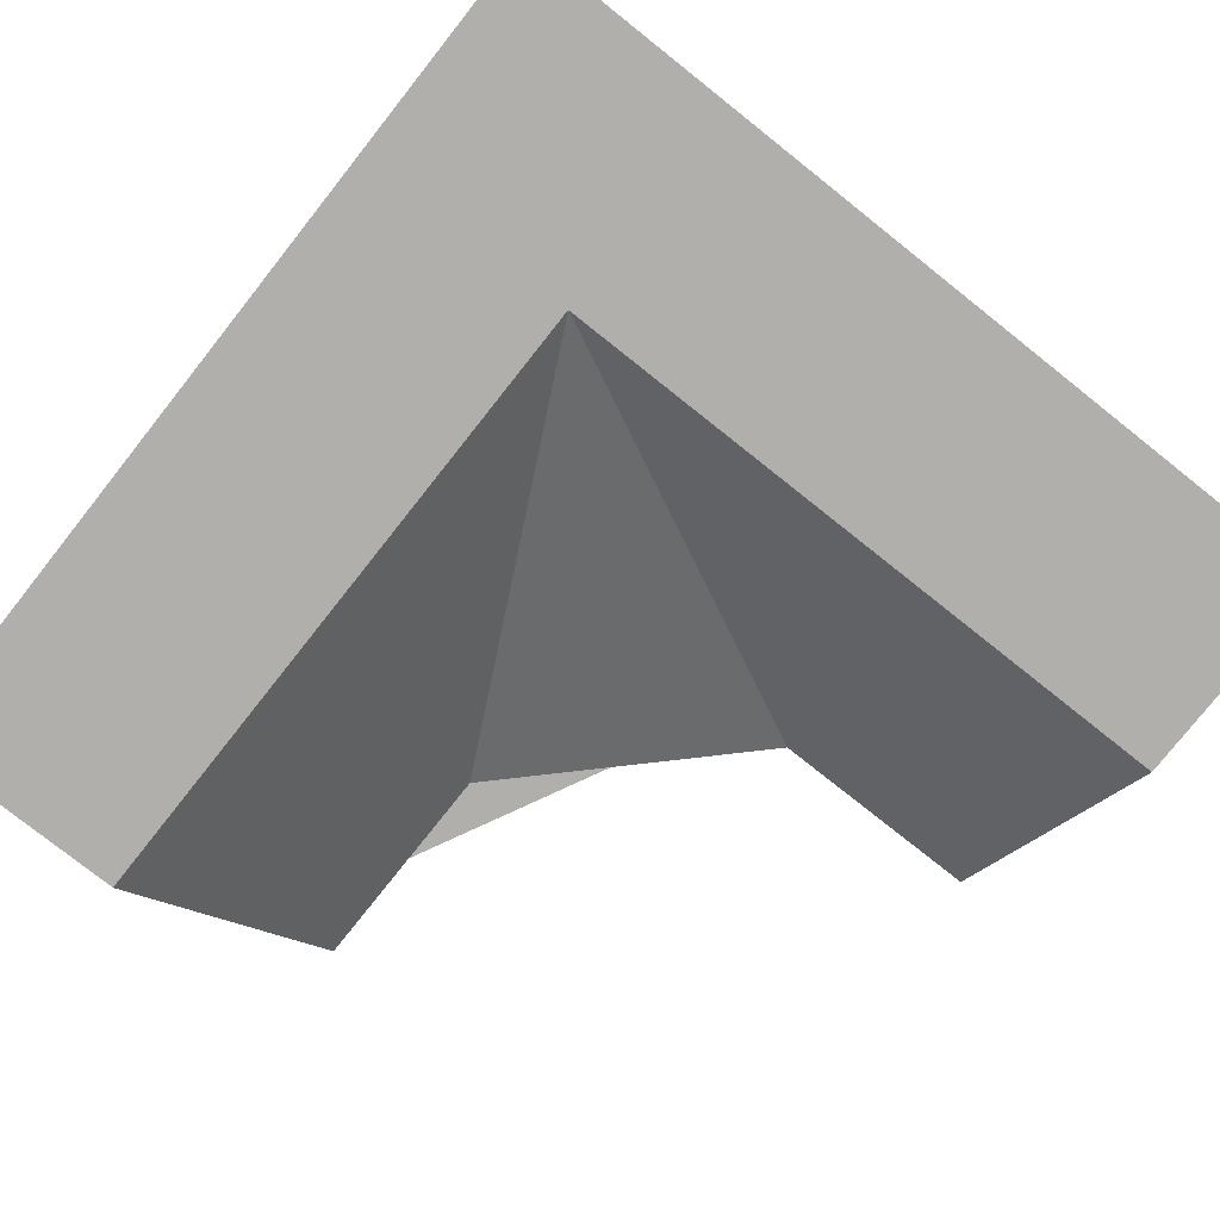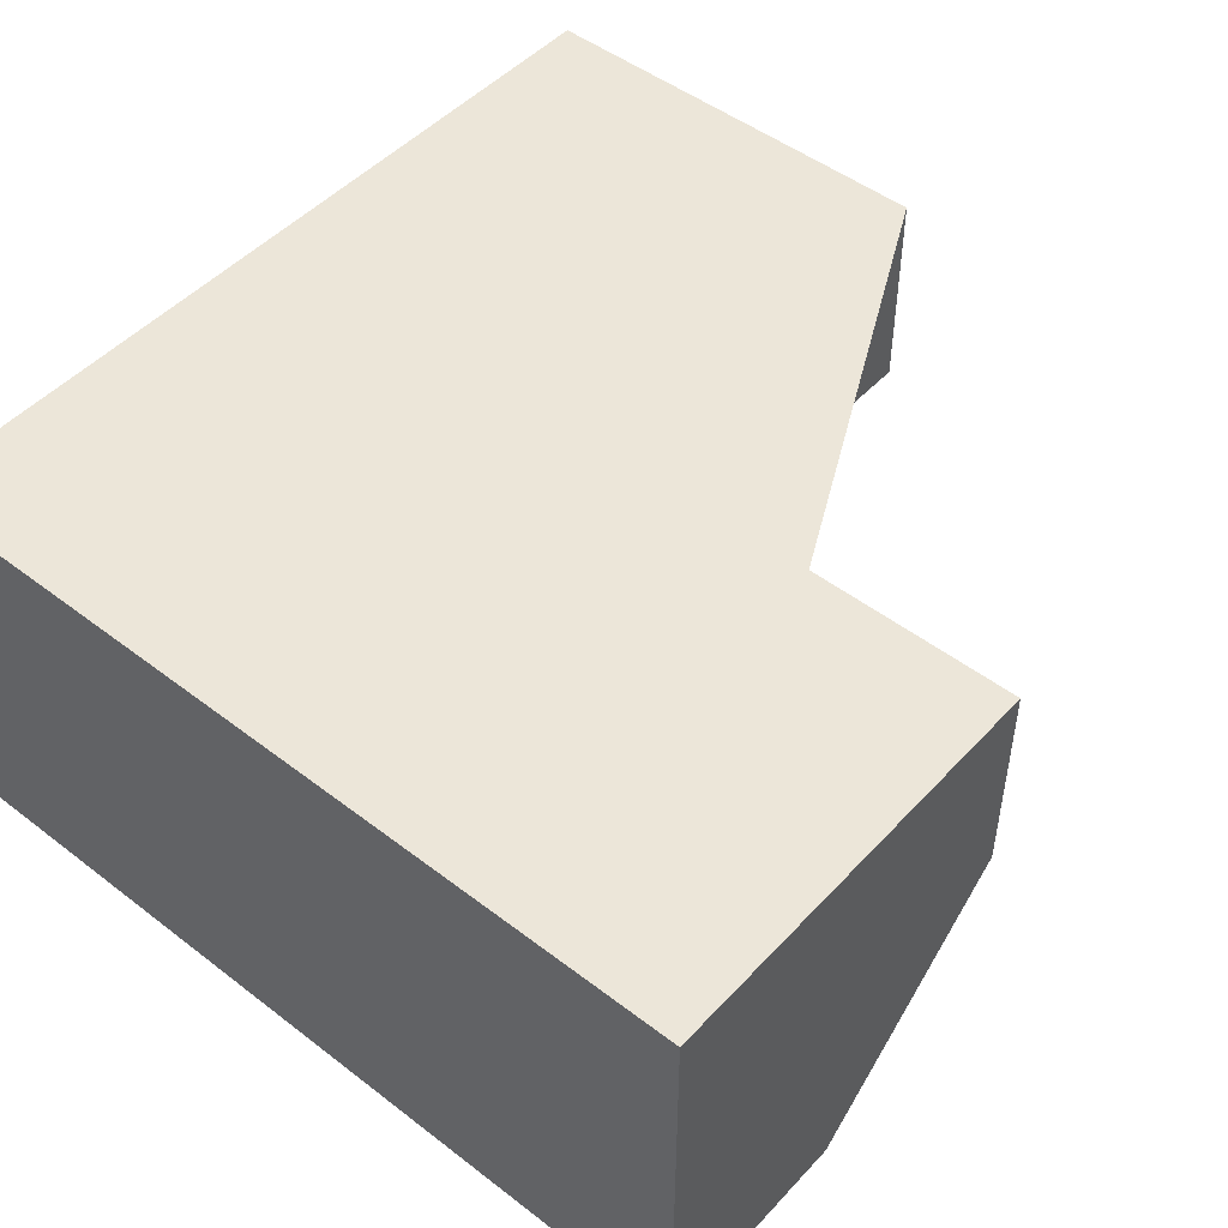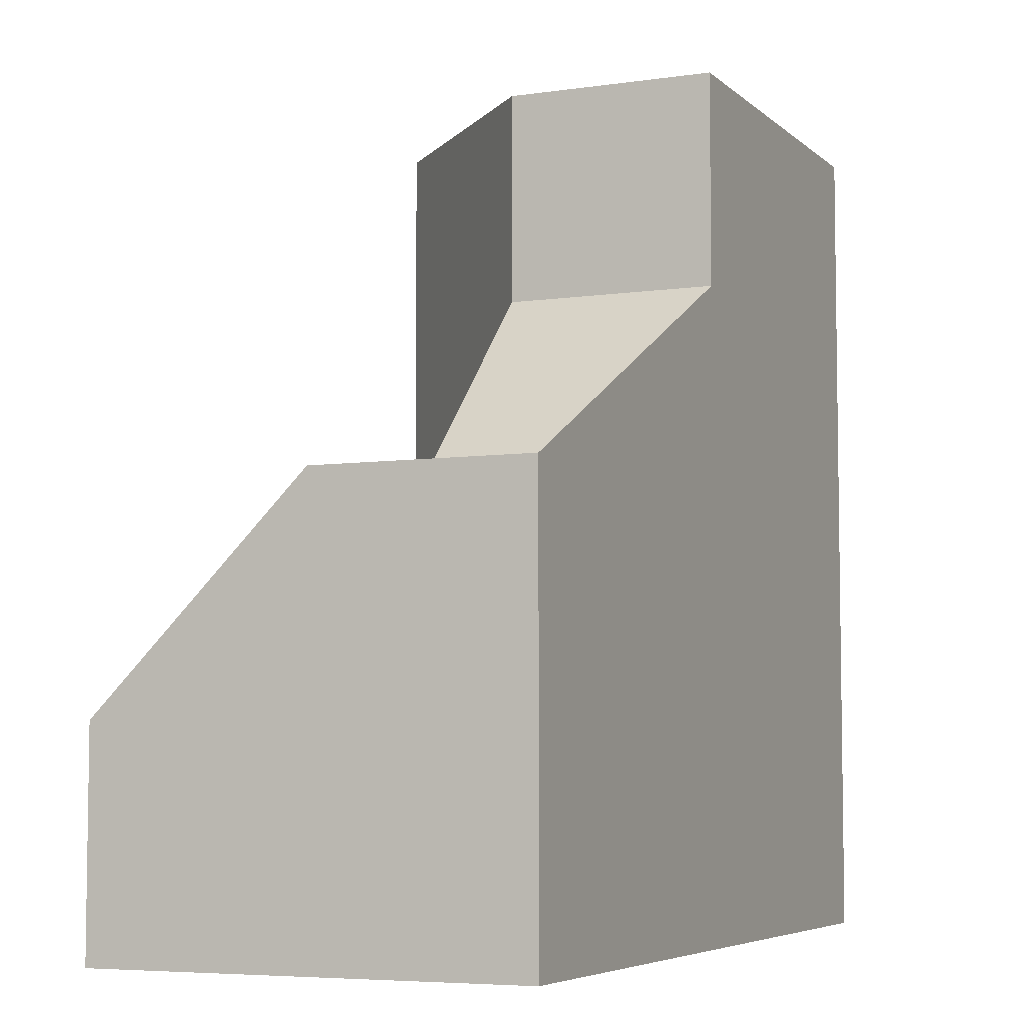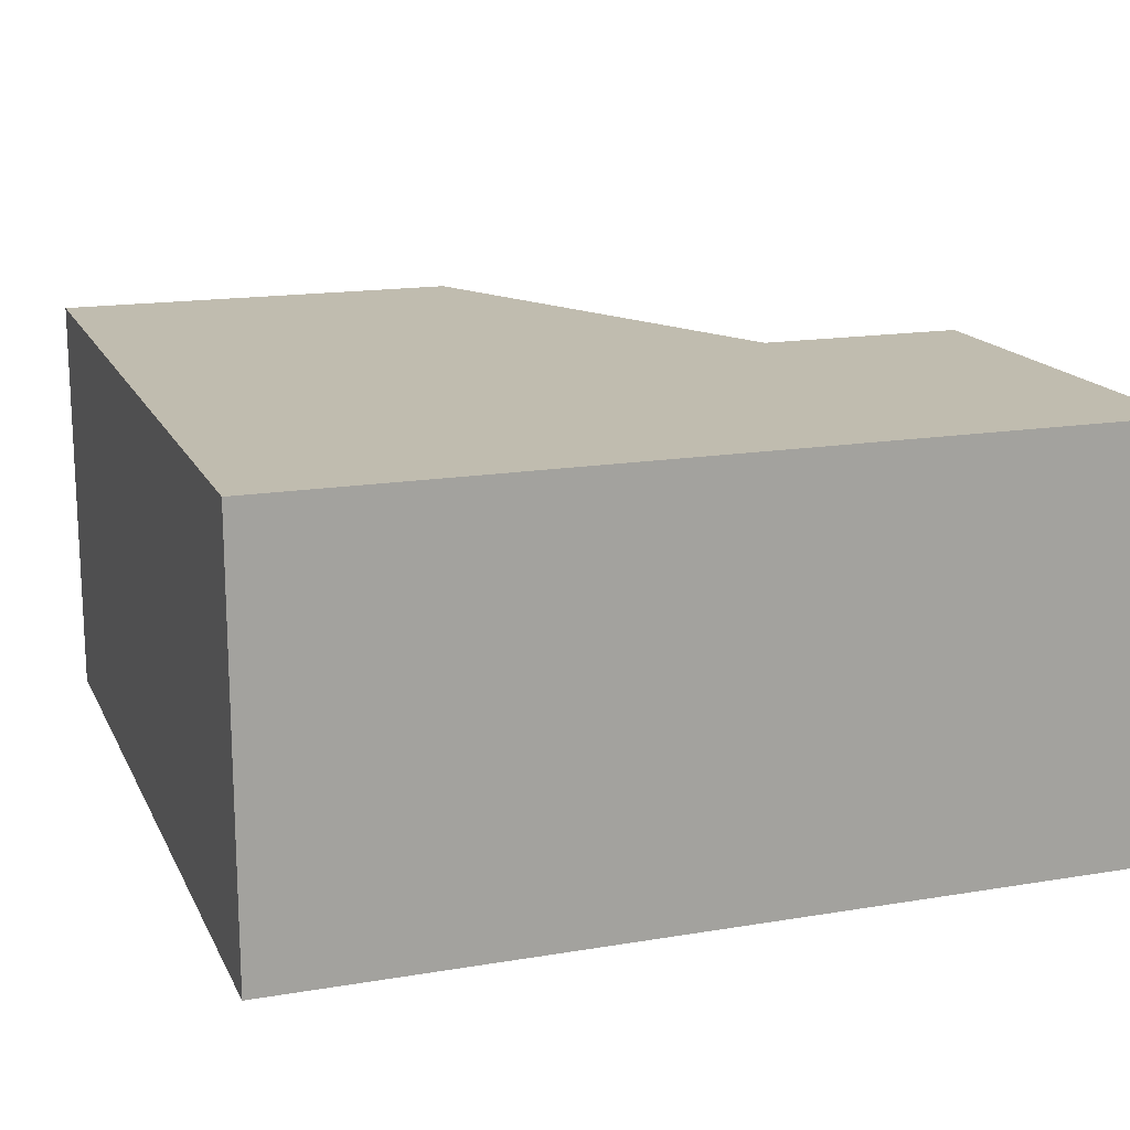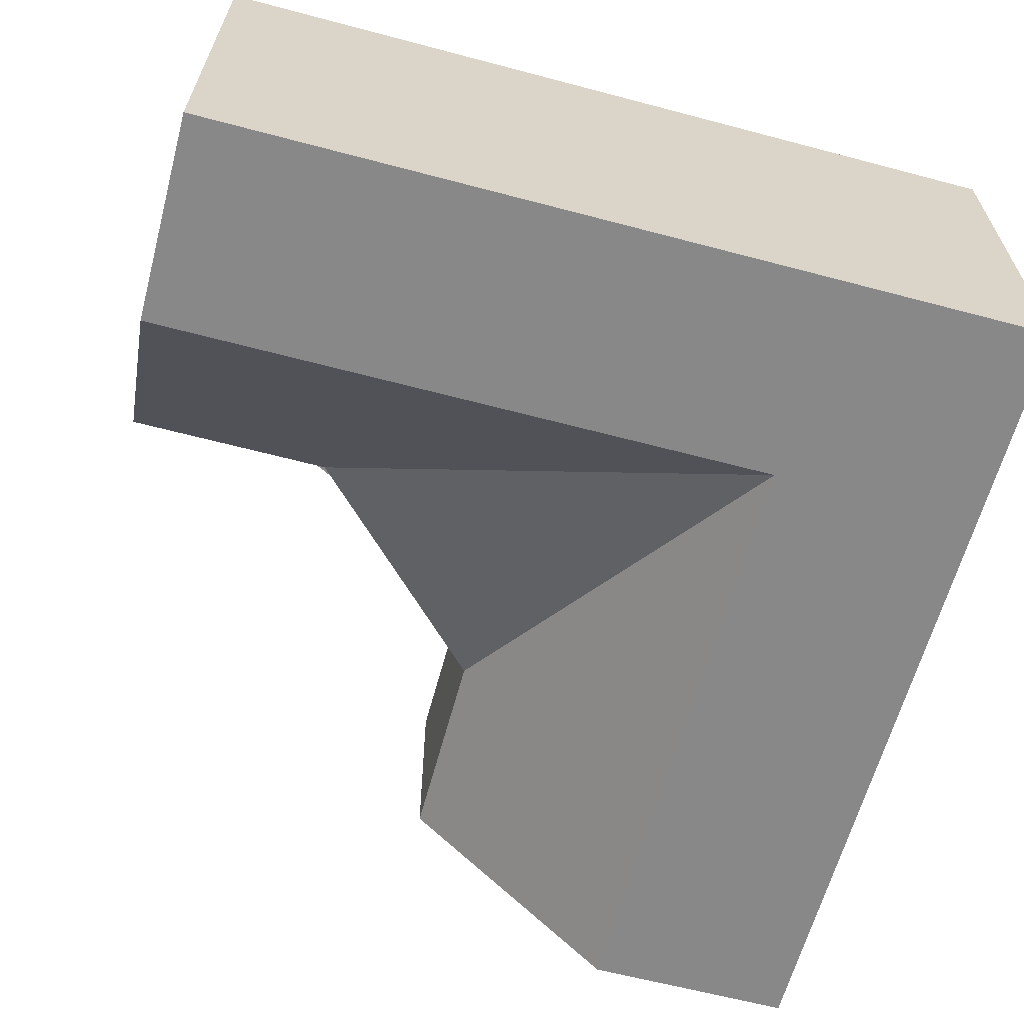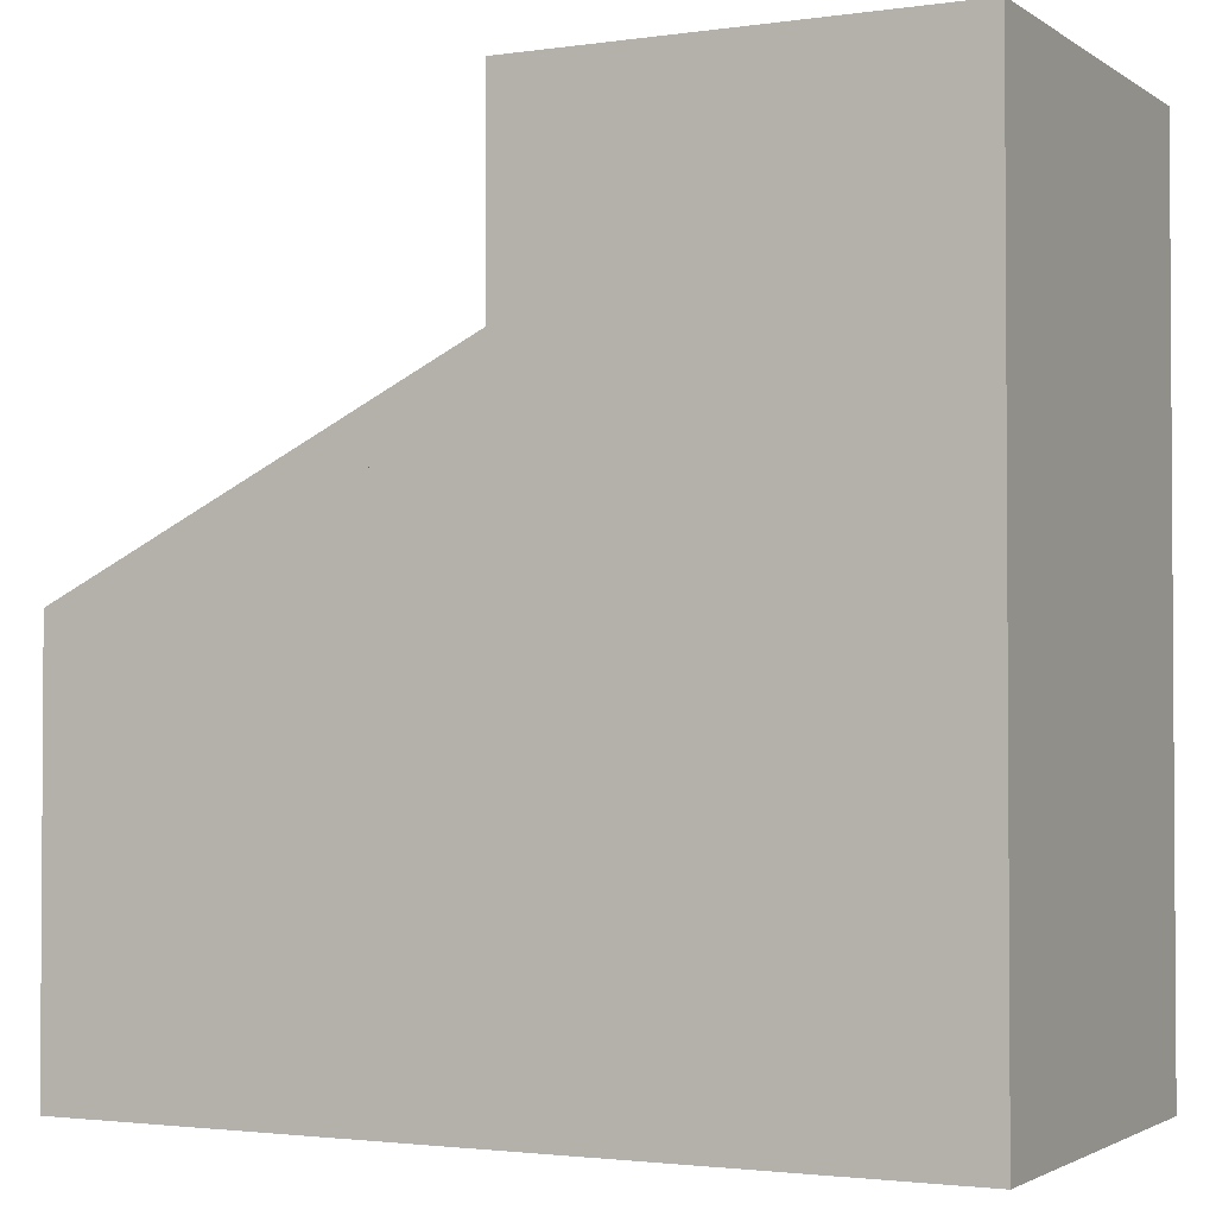
<metadata>
{"format":"obj","ext":"obj","renderer":"f3d","projection":"perspective","resolution":1024,"background":"white","views":[{"elev":-78.1,"azim":51.6,"up":"+Z"},{"elev":48.7,"azim":130.5,"up":"+Z"},{"elev":-5.8,"azim":-66.0,"up":"+Y"},{"elev":16.3,"azim":71.0,"up":"+Z"},{"elev":-62.8,"azim":-15.0,"up":"+Z"},{"elev":-2.1,"azim":26.7,"up":"+Y"}]}
</metadata>
<code>
g
v -0.25 0 0.25
v -0.25 -0.25 0
v 0.25 -0.25 0
v 0.25 0.25 0
v 0 0.25 0.25
v 0.5 0.25 0
v 0.5 0.5 0
v 0.25 0.5 0
v 0 0.5 0.25
v 0.5 -0.25 0
v 0 0.25 0.5
v 0 0.5 0.5
v -0.25 0 0.5
v 0.5 -0.5 0
v 0.25 -0.5 0
v -0.25 -0.5 0
v -0.5 -0.25 0
v -0.5 -0.5 0
v -0.5 0 0.25
v -0.5 0 0.5
v 0.5 0.5 0.5
v 0.5 -0.5 0.5
v -0.5 -0.5 0.5
g tile_176
f 1 3 2
f 4 3 5
f 5 3 1
f 4 8 7 6
f 8 4 5 9
f 4 6 10 3
f 11 12 9 5
f 13 11 5 1
f 14 15 3 10
f 3 15 16 2
f 16 18 17 2
f 17 19 1 2
f 13 1 19 20
f 21 12 11 13 20 23 22
f 7 21 22 14 10 6
f 23 20 19 17 18
f 22 23 18 16 15 14
f 8 9 12 21 7

</code>
